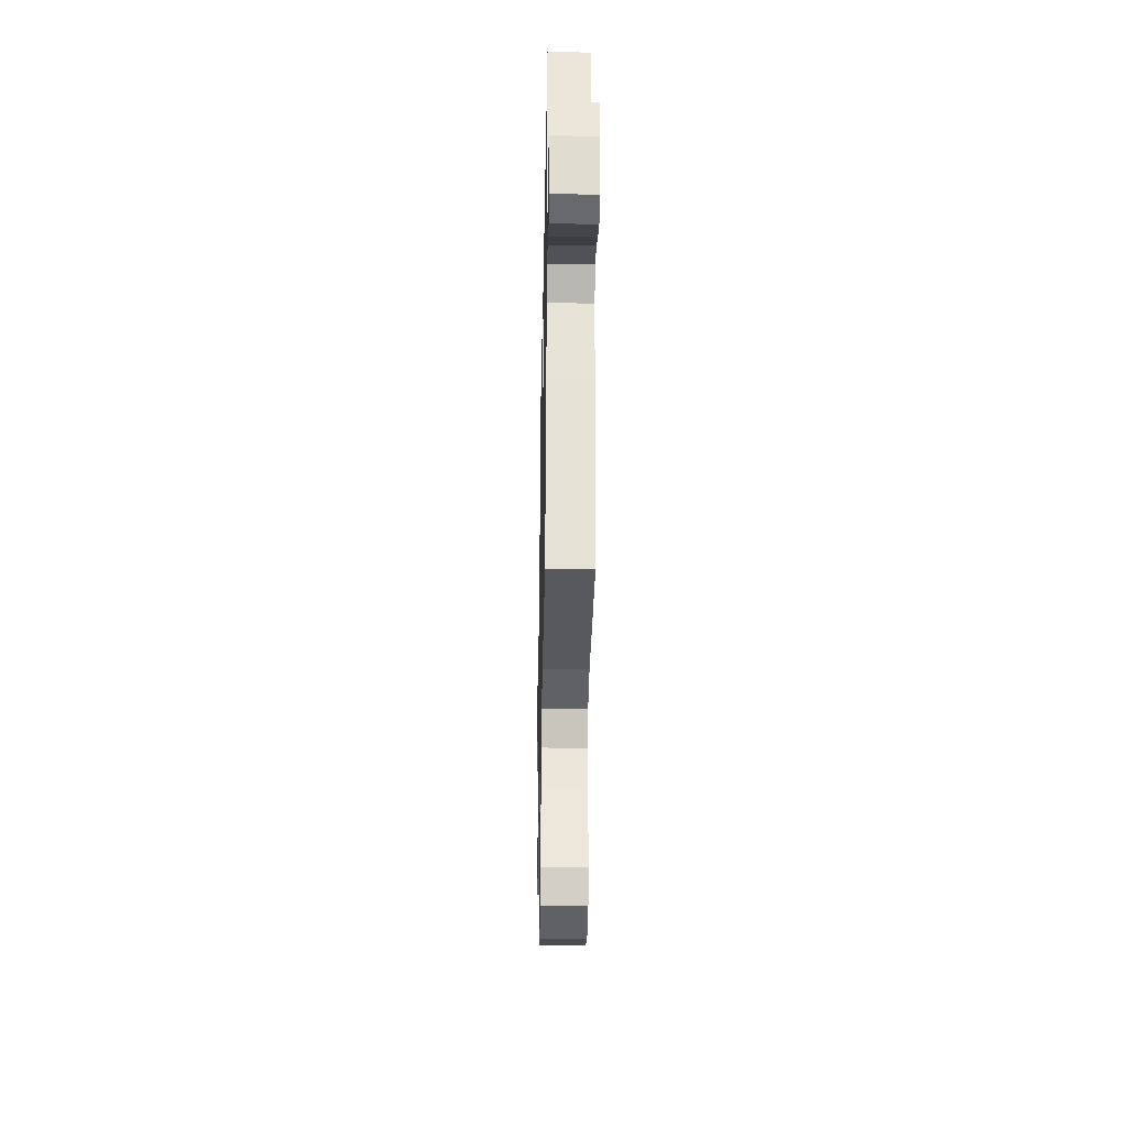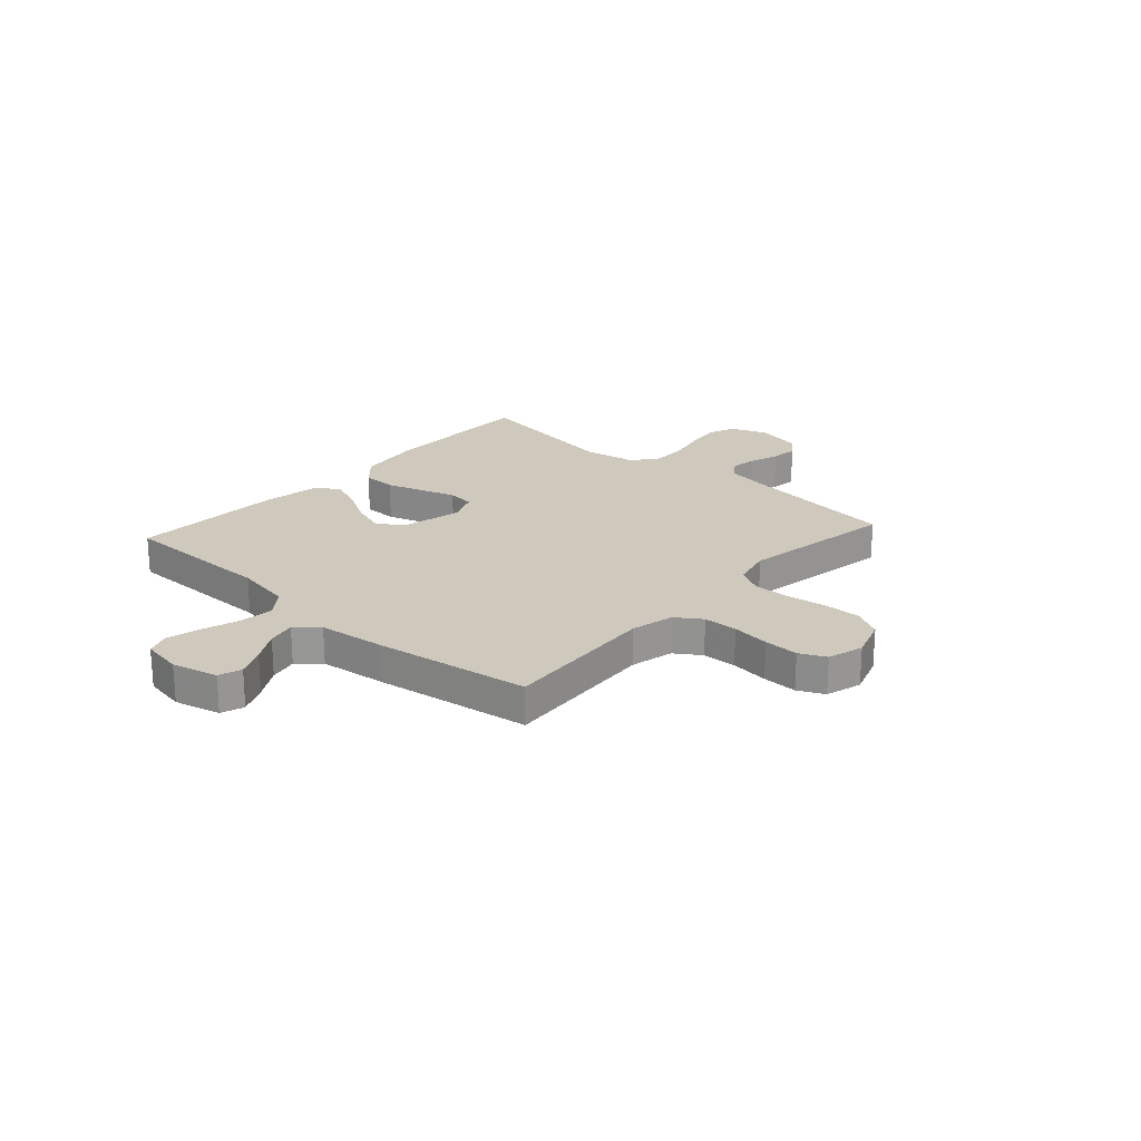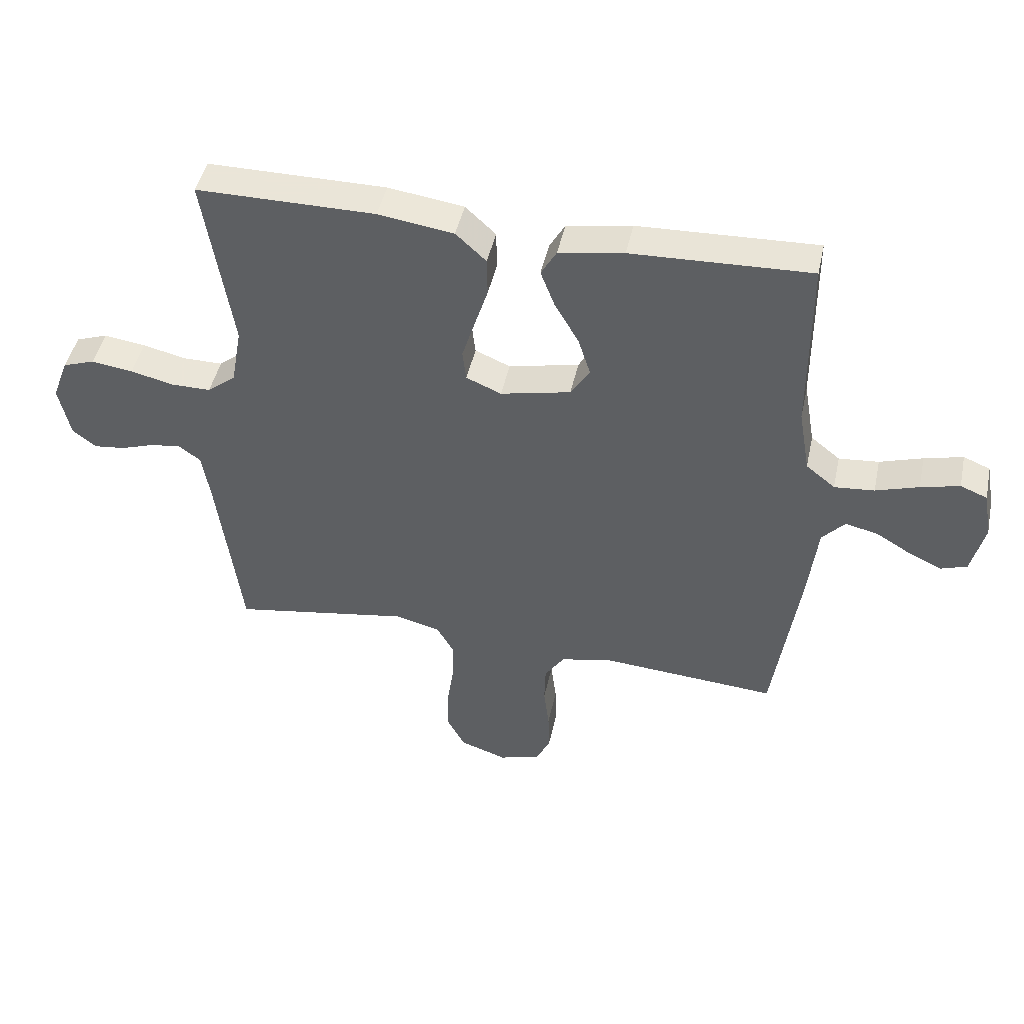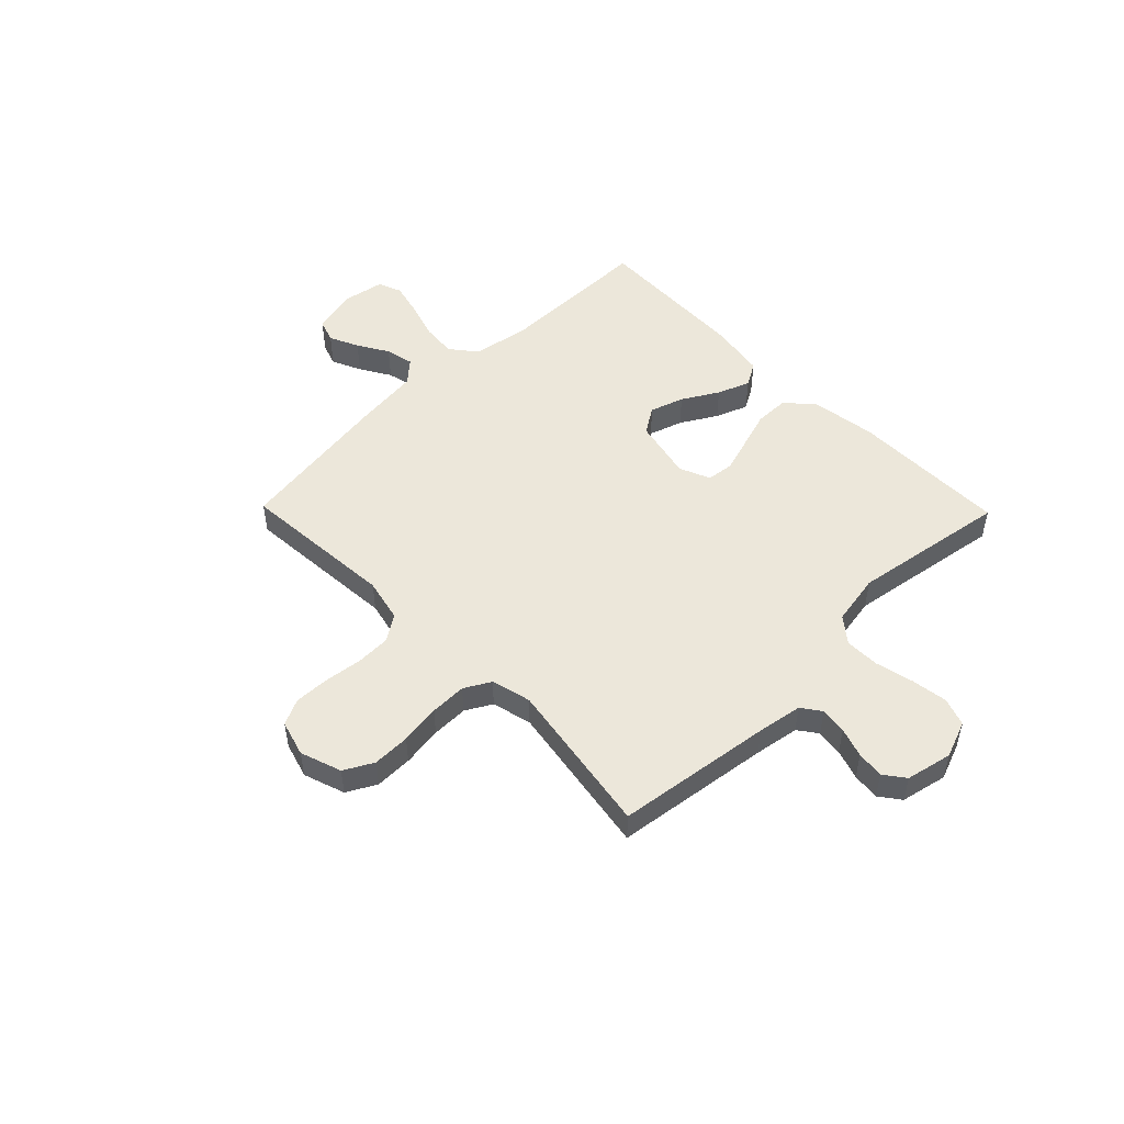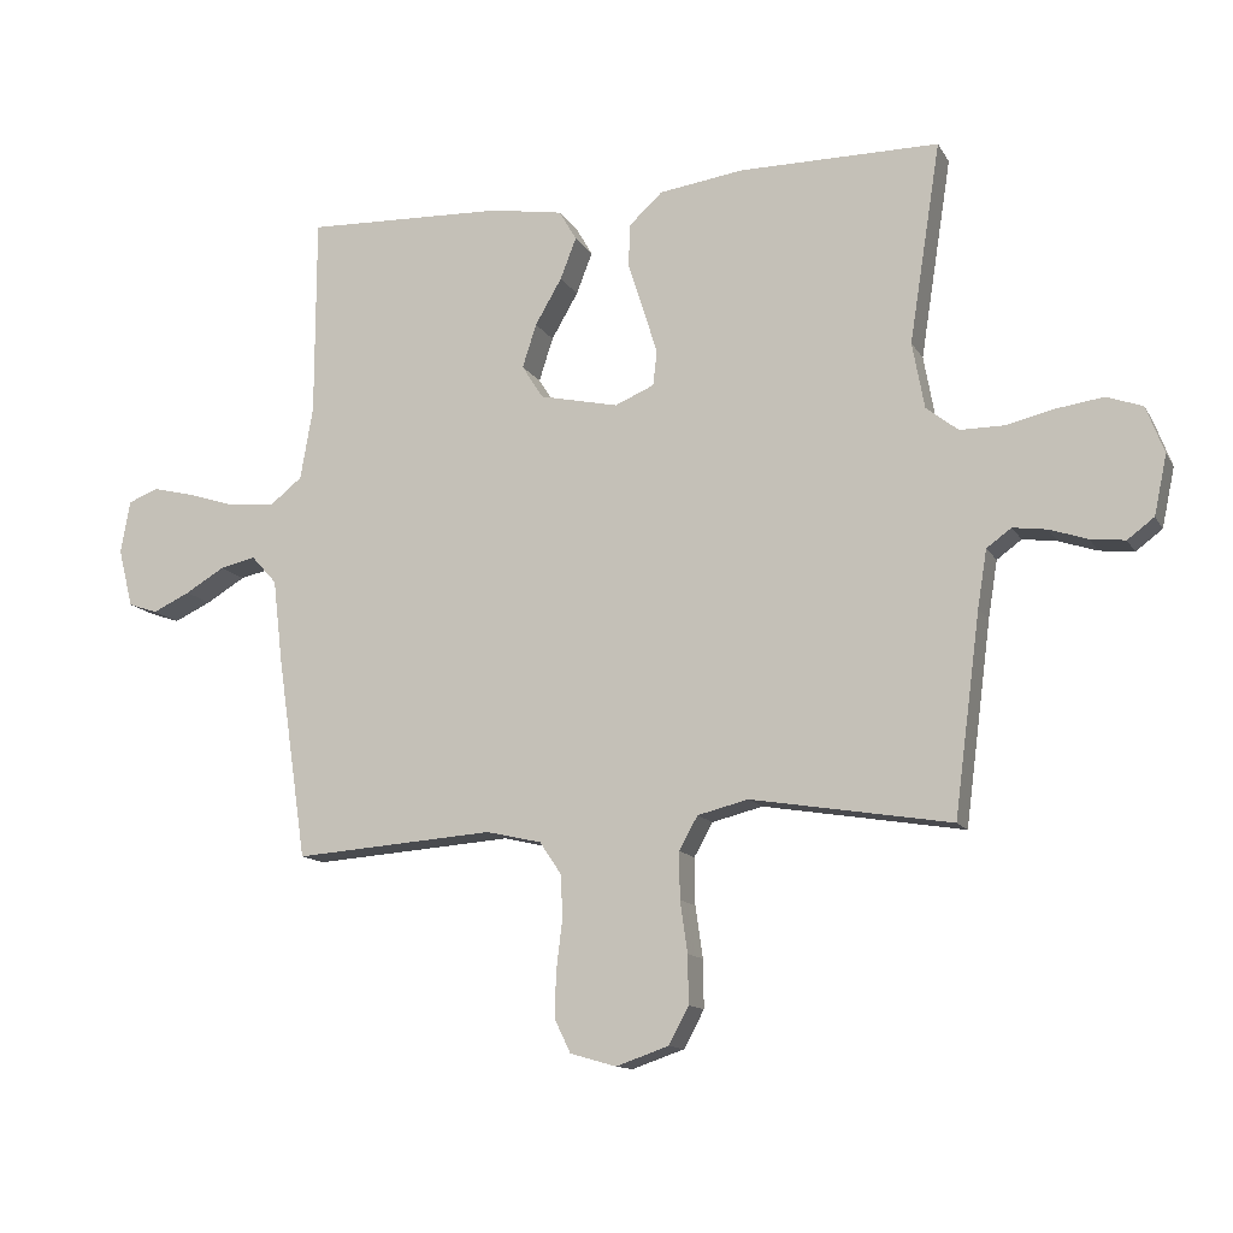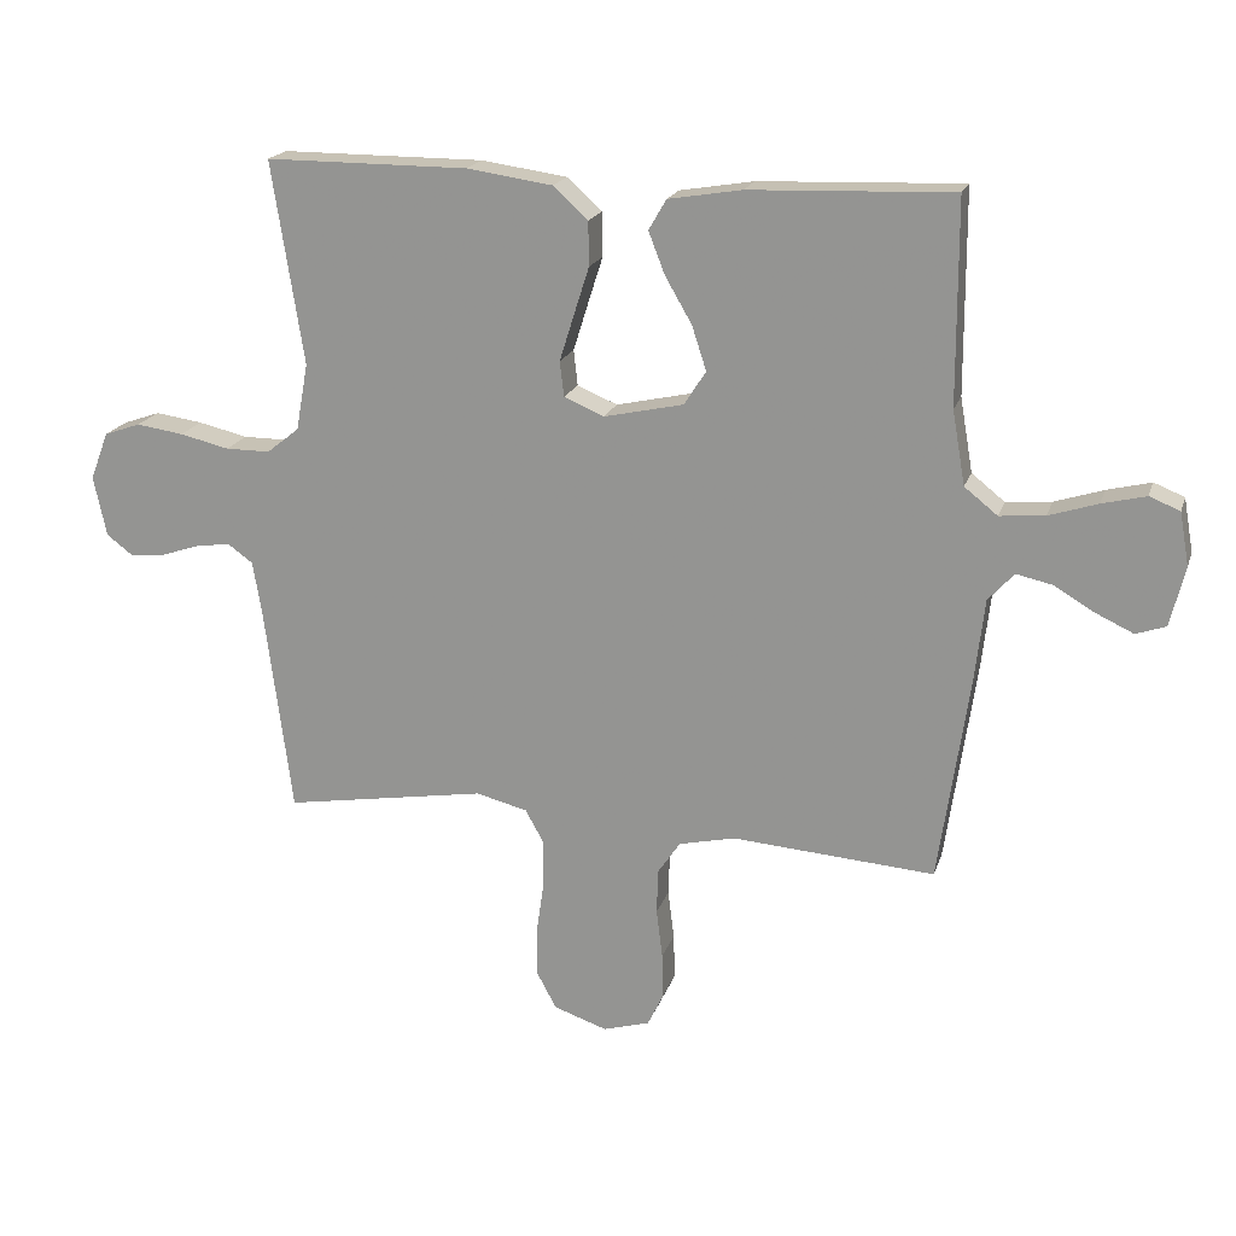
<metadata>
{"format":"obj","ext":"obj","renderer":"f3d","projection":"perspective","resolution":1024,"background":"white","views":[{"elev":-34.0,"azim":88.9,"up":"+Z"},{"elev":22.3,"azim":132.0,"up":"+Y"},{"elev":45.5,"azim":12.1,"up":"+Z"},{"elev":50.4,"azim":-134.3,"up":"+Y"},{"elev":-12.8,"azim":-160.2,"up":"+Z"},{"elev":19.0,"azim":15.6,"up":"+Z"}]}
</metadata>
<code>
v 0.5 0.07 -0.5
v 0.2 0.07 -0.478
v 0.117 0.07 -0.497
v 0.084 0.07 -0.546
v 0.082 0.07 -0.612
v 0.091 0.07 -0.685
v 0.093 0.07 -0.752
v 0.069 0.07 -0.802
v 0 0.07 -0.822
v -0.079 0.07 -0.795
v -0.109 0.07 -0.739
v -0.108 0.07 -0.667
v -0.097 0.07 -0.59
v -0.096 0.07 -0.52
v -0.124 0.07 -0.47
v -0.2 0.07 -0.451
v -0.5 0.07 -0.5
v -0.539 0.07 -0.2
v -0.553 0.07 -0.114
v -0.59 0.07 -0.087
v -0.641 0.07 -0.094
v -0.698 0.07 -0.113
v -0.75 0.07 -0.119
v -0.79 0.07 -0.089
v -0.809 0.07 0
v -0.782 0.07 0.071
v -0.728 0.07 0.09
v -0.658 0.07 0.08
v -0.585 0.07 0.063
v -0.519 0.07 0.063
v -0.471 0.07 0.101
v -0.453 0.07 0.2
v -0.5 0.07 0.5
v -0.2 0.07 0.5
v -0.073 0.07 0.482
v -0.022 0.07 0.435
v -0.021 0.07 0.37
v -0.044 0.07 0.298
v -0.065 0.07 0.231
v -0.059 0.07 0.179
v 0 0.07 0.154
v 0.118 0.07 0.18
v 0.15 0.07 0.23
v 0.129 0.07 0.295
v 0.089 0.07 0.364
v 0.065 0.07 0.426
v 0.091 0.07 0.471
v 0.2 0.07 0.489
v 0.5 0.07 0.5
v 0.501 0.07 0.2
v 0.52 0.07 0.091
v 0.569 0.07 0.052
v 0.636 0.07 0.058
v 0.708 0.07 0.081
v 0.773 0.07 0.097
v 0.818 0.07 0.079
v 0.832 0.07 0
v 0.81 0.07 -0.088
v 0.766 0.07 -0.103
v 0.71 0.07 -0.077
v 0.651 0.07 -0.042
v 0.597 0.07 -0.03
v 0.559 0.07 -0.072
v 0.544 0.07 -0.2
v 0.5 0 -0.5
v 0.2 0 -0.478
v 0.117 0 -0.497
v 0.084 0 -0.546
v 0.082 0 -0.612
v 0.091 0 -0.685
v 0.093 0 -0.752
v 0.069 0 -0.802
v 0 0 -0.822
v -0.079 0 -0.795
v -0.109 0 -0.739
v -0.108 0 -0.667
v -0.097 0 -0.59
v -0.096 0 -0.52
v -0.124 0 -0.47
v -0.2 0 -0.451
v -0.5 0 -0.5
v -0.539 0 -0.2
v -0.553 0 -0.114
v -0.59 0 -0.087
v -0.641 0 -0.094
v -0.698 0 -0.113
v -0.75 0 -0.119
v -0.79 0 -0.089
v -0.809 0 0
v -0.782 0 0.071
v -0.728 0 0.09
v -0.658 0 0.08
v -0.585 0 0.063
v -0.519 0 0.063
v -0.471 0 0.101
v -0.453 0 0.2
v -0.5 0 0.5
v -0.2 0 0.5
v -0.073 0 0.482
v -0.022 0 0.435
v -0.021 0 0.37
v -0.044 0 0.298
v -0.065 0 0.231
v -0.059 0 0.179
v 0 0 0.154
v 0.118 0 0.18
v 0.15 0 0.23
v 0.129 0 0.295
v 0.089 0 0.364
v 0.065 0 0.426
v 0.091 0 0.471
v 0.2 0 0.489
v 0.5 0 0.5
v 0.501 0 0.2
v 0.52 0 0.091
v 0.569 0 0.052
v 0.636 0 0.058
v 0.708 0 0.081
v 0.773 0 0.097
v 0.818 0 0.079
v 0.832 0 0
v 0.81 0 -0.088
v 0.766 0 -0.103
v 0.71 0 -0.077
v 0.651 0 -0.042
v 0.597 0 -0.03
v 0.559 0 -0.072
v 0.544 0 -0.2
f 63 64 1 2
f 59 60 61
f 58 59 61
f 57 58 61
f 56 57 61
f 55 56 61
f 54 55 61
f 53 54 61
f 52 53 61 62
f 51 52 62 63
f 48 49 50
f 47 48 50
f 46 47 50
f 45 46 50
f 44 45 50
f 43 44 50 51
f 63 2 3
f 51 63 3
f 43 51 3
f 42 43 3
f 36 37 38
f 35 36 38
f 34 35 38
f 33 34 38
f 32 33 38
f 31 32 38 39
f 30 31 39 40
f 27 28 29
f 26 27 29
f 25 26 29
f 24 25 29
f 23 24 29
f 22 23 29
f 21 22 29
f 20 21 29 30
f 30 40 41
f 20 30 41
f 19 20 41
f 16 17 18
f 41 42 3
f 19 41 3
f 18 19 3
f 16 18 3
f 15 16 3
f 11 12 13
f 10 11 13
f 9 10 13
f 8 9 13
f 7 8 13
f 6 7 13
f 5 6 13
f 14 15 3 4
f 4 5 13 14
f 66 65 128 127
f 125 124 123
f 125 123 122
f 125 122 121
f 125 121 120
f 125 120 119
f 125 119 118
f 125 118 117
f 126 125 117 116
f 127 126 116 115
f 114 113 112
f 114 112 111
f 114 111 110
f 114 110 109
f 114 109 108
f 115 114 108 107
f 67 66 127
f 67 127 115
f 67 115 107
f 67 107 106
f 102 101 100
f 102 100 99
f 102 99 98
f 102 98 97
f 102 97 96
f 103 102 96 95
f 104 103 95 94
f 93 92 91
f 93 91 90
f 93 90 89
f 93 89 88
f 93 88 87
f 93 87 86
f 93 86 85
f 94 93 85 84
f 105 104 94
f 105 94 84
f 105 84 83
f 82 81 80
f 67 106 105
f 67 105 83
f 67 83 82
f 67 82 80
f 67 80 79
f 77 76 75
f 77 75 74
f 77 74 73
f 77 73 72
f 77 72 71
f 77 71 70
f 77 70 69
f 68 67 79 78
f 78 77 69 68
f 1 65 66 2
f 2 66 67 3
f 3 67 68 4
f 4 68 69 5
f 5 69 70 6
f 6 70 71 7
f 7 71 72 8
f 8 72 73 9
f 9 73 74 10
f 10 74 75 11
f 11 75 76 12
f 12 76 77 13
f 13 77 78 14
f 14 78 79 15
f 15 79 80 16
f 16 80 81 17
f 17 81 82 18
f 18 82 83 19
f 19 83 84 20
f 20 84 85 21
f 21 85 86 22
f 22 86 87 23
f 23 87 88 24
f 24 88 89 25
f 25 89 90 26
f 26 90 91 27
f 27 91 92 28
f 28 92 93 29
f 29 93 94 30
f 30 94 95 31
f 31 95 96 32
f 32 96 97 33
f 33 97 98 34
f 34 98 99 35
f 35 99 100 36
f 36 100 101 37
f 37 101 102 38
f 38 102 103 39
f 39 103 104 40
f 40 104 105 41
f 41 105 106 42
f 42 106 107 43
f 43 107 108 44
f 44 108 109 45
f 45 109 110 46
f 46 110 111 47
f 47 111 112 48
f 48 112 113 49
f 49 113 114 50
f 50 114 115 51
f 51 115 116 52
f 52 116 117 53
f 53 117 118 54
f 54 118 119 55
f 55 119 120 56
f 56 120 121 57
f 57 121 122 58
f 58 122 123 59
f 59 123 124 60
f 60 124 125 61
f 61 125 126 62
f 62 126 127 63
f 63 127 128 64
f 64 128 65 1

</code>
